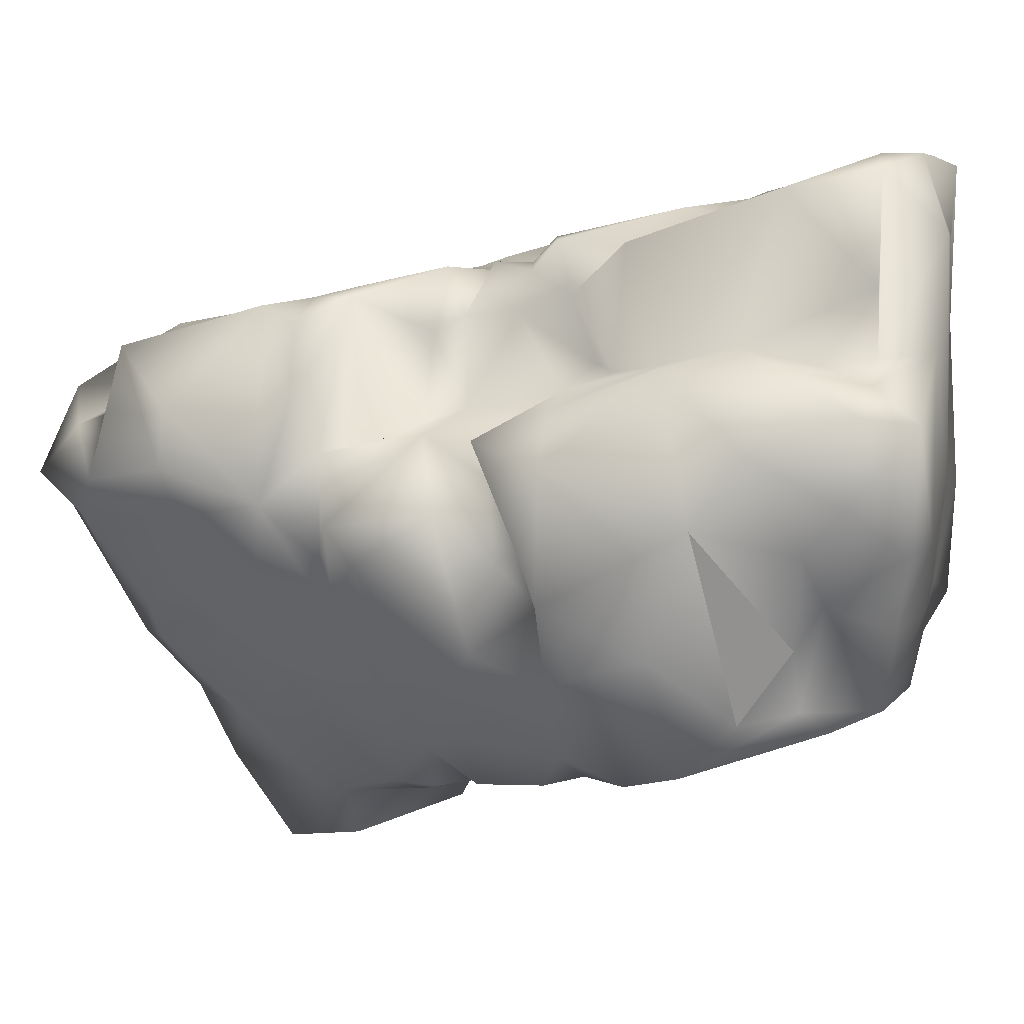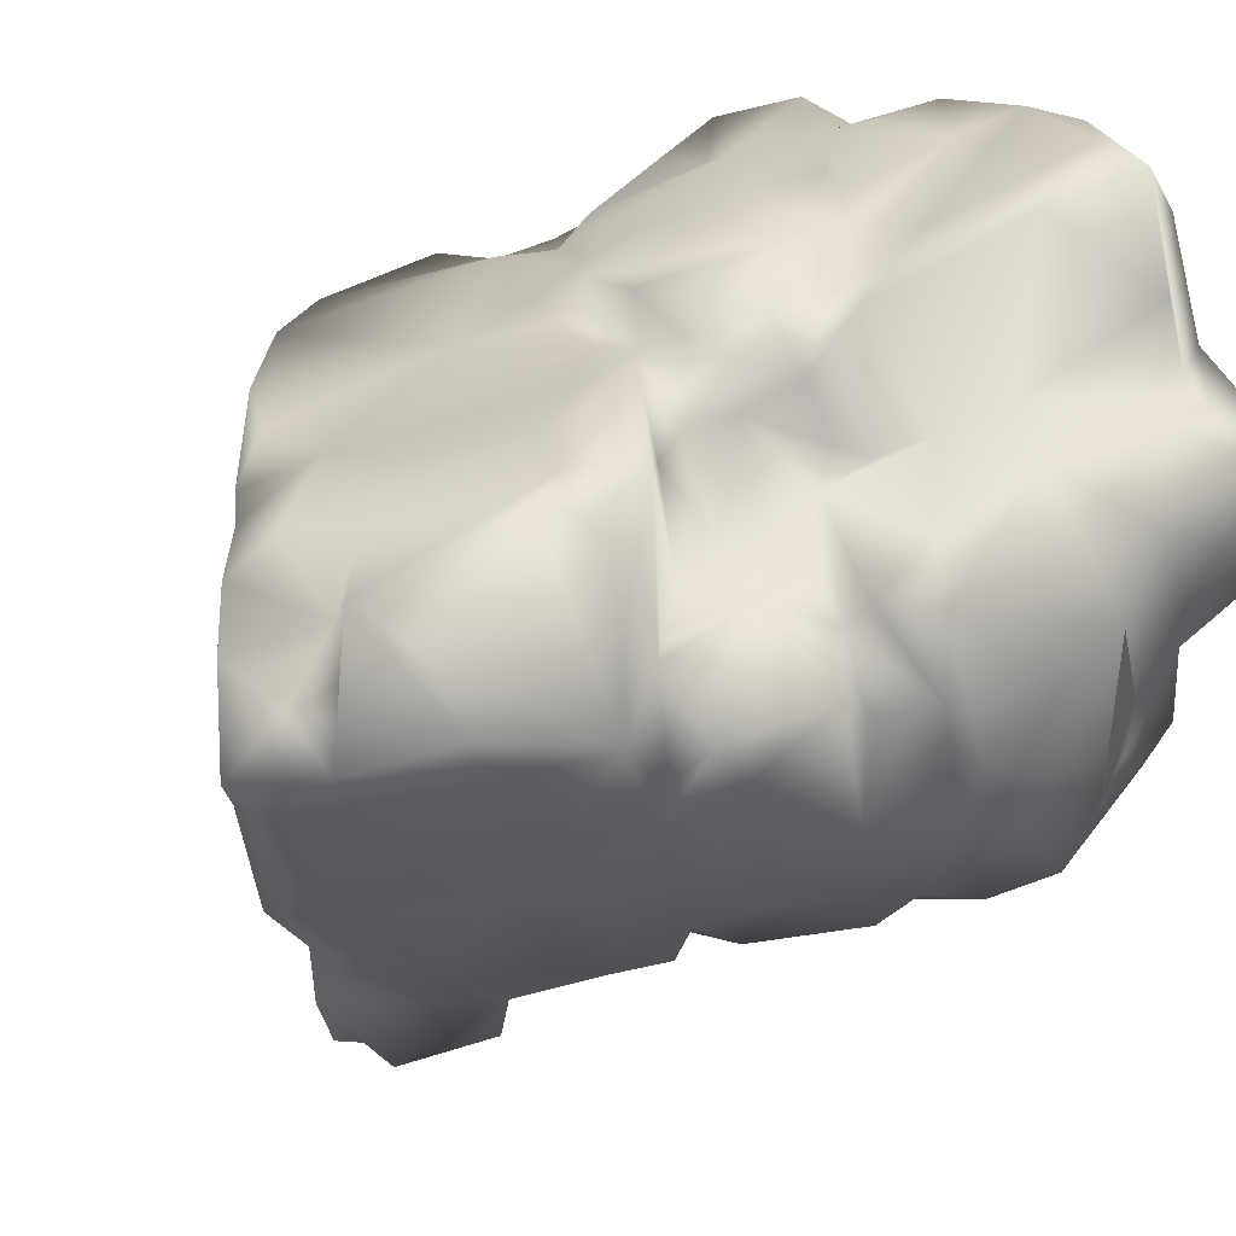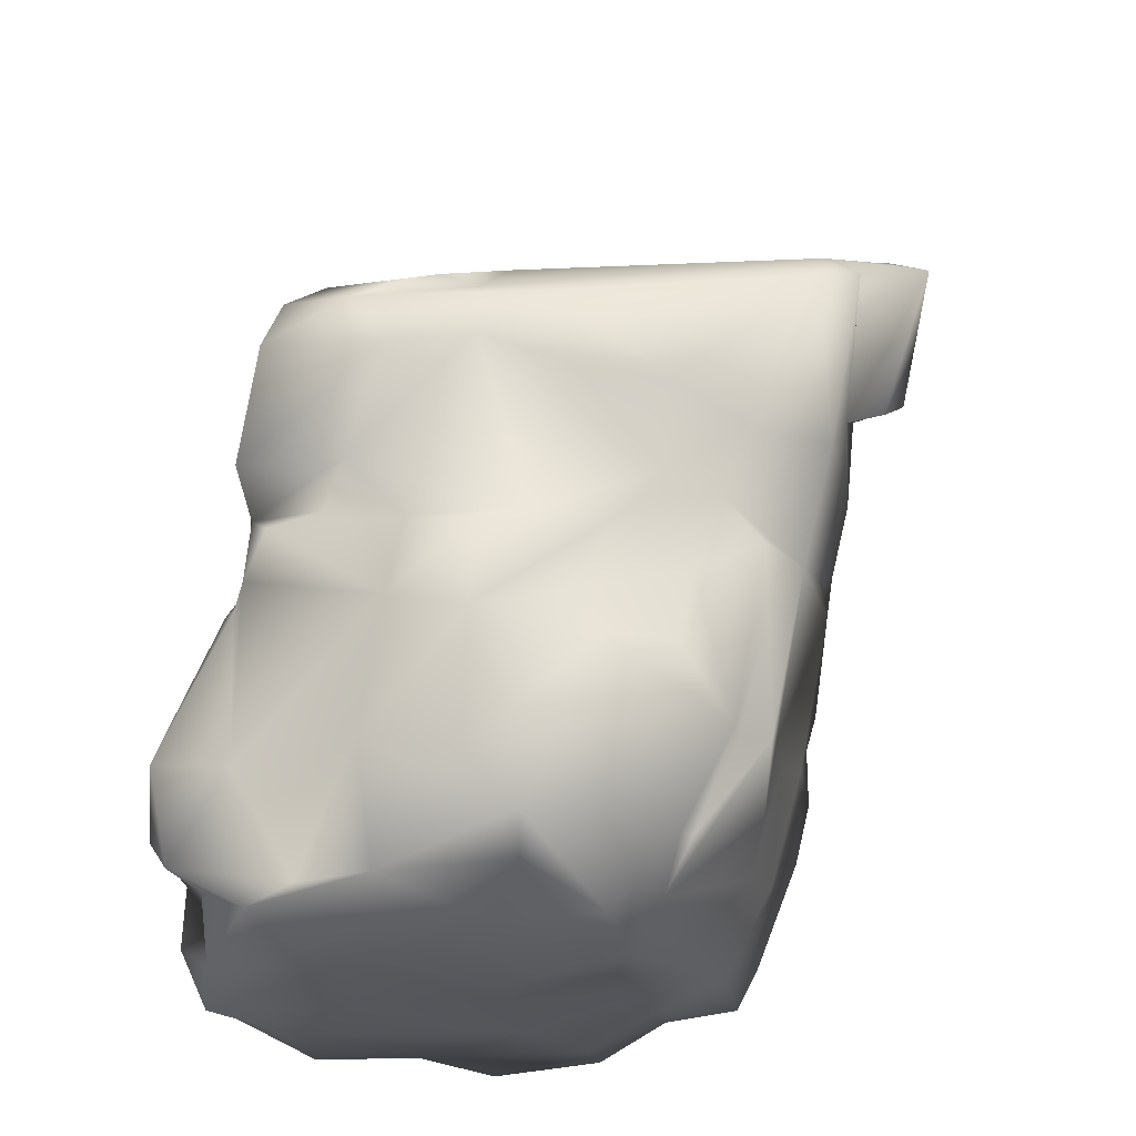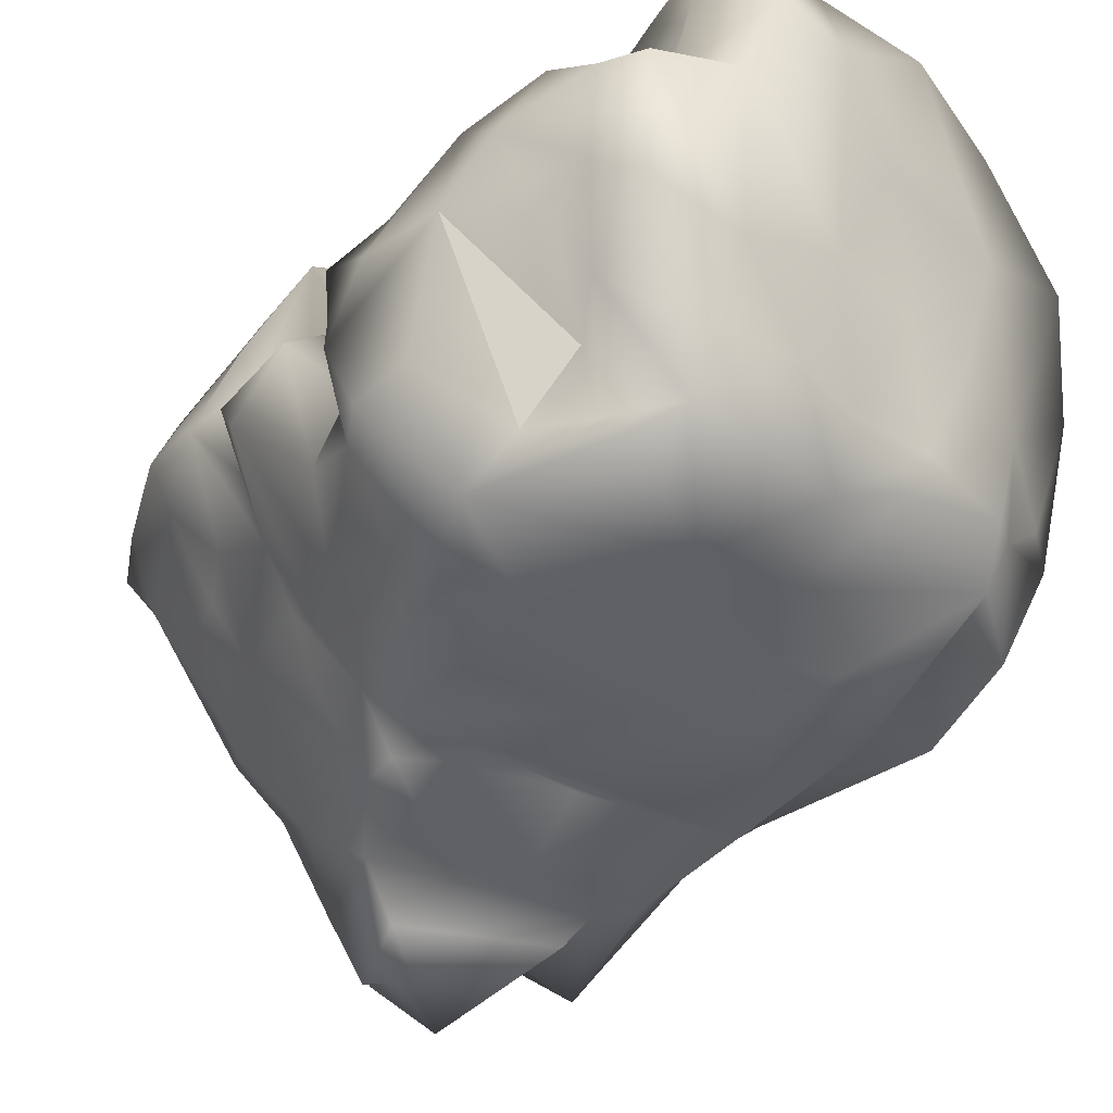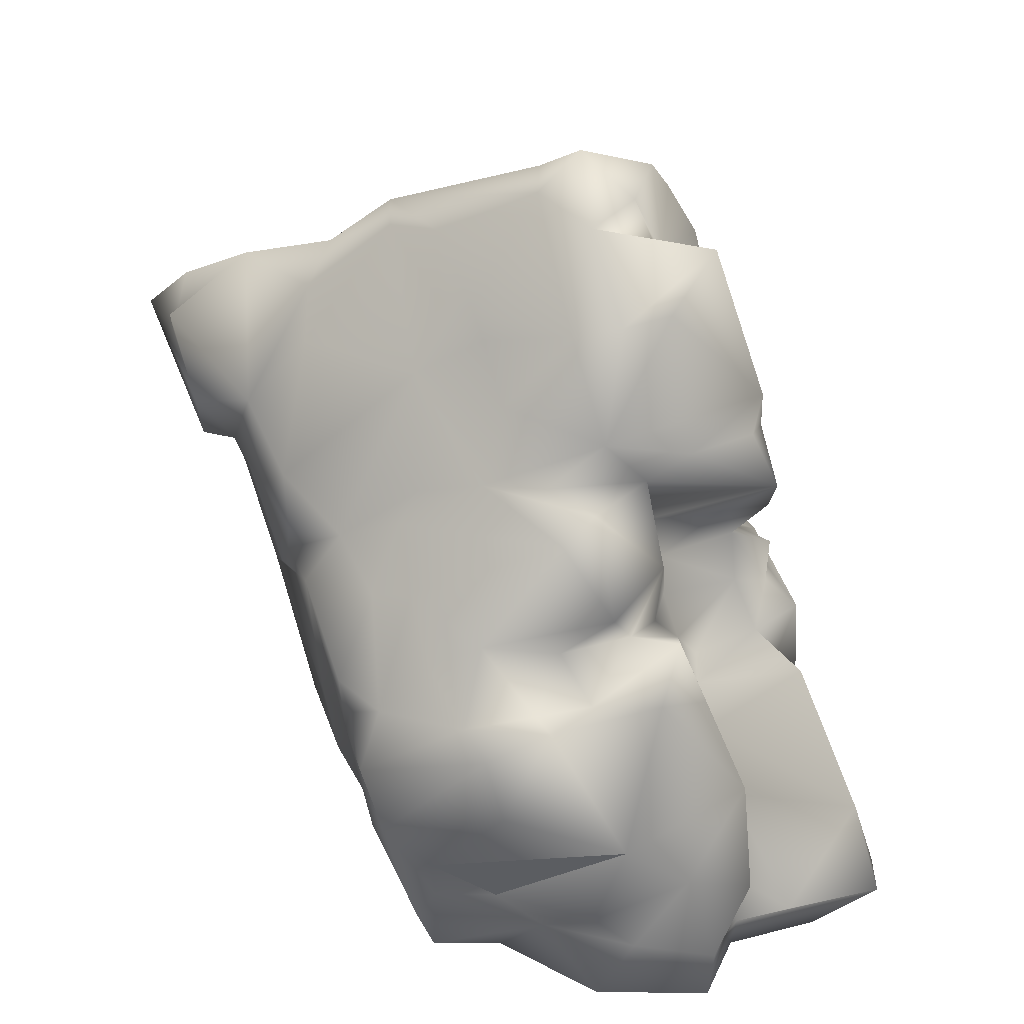
<metadata>
{"format":"obj","ext":"obj","renderer":"f3d","projection":"perspective","resolution":1024,"background":"white","views":[{"elev":16.3,"azim":-79.8,"up":"+Z"},{"elev":28.9,"azim":-122.3,"up":"+Z"},{"elev":-26.4,"azim":108.6,"up":"+Y"},{"elev":-26.2,"azim":-47.1,"up":"+Z"},{"elev":21.0,"azim":-91.7,"up":"+Y"}]}
</metadata>
<code>
g default
v -49.56 53.02 -35.53
v -68.16 57.51 -2.848
v -64.11 56.6 -16.63
v -57.62 64.75 -22.17
v -55.43 55.89 -30.48
v -57.11 45.99 -33.74
v -40.01 45.49 -36.73
v -38.11 80.22 -36.84
v -37.51 71.86 -42.94
v -59.29 68.78 -13.68
v -50.12 74.56 -25.02
v -45.97 72.69 -31.48
v -47.15 92.16 -13.26
v -43.47 84.21 -26.93
v -45.11 104.8 -9.779
v -51.46 93.05 -3.043
v -38.09 114 -12.78
v -36.34 118.7 -14.5
v -35.74 107.8 -23.96
v -19.33 128.6 -27.99
v -31.73 136.9 -3.806
v -31.46 118.8 -19.89
v -25.06 129 -20.05
v -32.56 79.39 -45.75
v -26.83 73.51 -46.43
v -10.4 64.55 -48.56
v -21.02 109.1 -42.61
v -19.77 97.95 -52.81
v -14.62 116.8 -42.22
v -12.88 124.3 -38.34
v -65.31 28.61 20.21
v -48.47 11.38 30.67
v -64.83 60.74 4.006
v -60.77 58.51 15.59
v -56.69 57.53 23.23
v -38.16 43.95 26.03
v -59.8 86.23 -0.7239
v -52.04 67.27 11.06
v -43.05 88.39 12.8
v -42.71 65.99 15.8
v -34.34 59.22 20.57
v -54.9 101.5 6.153
v -49.71 93.58 13.31
v -48.98 97.94 20.54
v -45.41 116.7 1.219
v -48.21 118.8 9.192
v -38.84 104.6 33.03
v -42.04 98.76 31.21
v -34.12 97.67 33.58
v -39.78 132.9 4.556
v -36.55 128.9 15.1
v -35.41 128.1 25.09
v -35.49 26.42 52.79
v -30.5 54.4 24.19
v -29.83 50.42 42.84
v -29.63 58.39 34.61
v -20.59 33.68 46.4
v -8.636 36.89 43.46
v -33.36 80.39 13.66
v -28.84 80.19 27.87
v -27.52 67.01 30.92
v -26.85 75.47 30.18
v -24.24 65.57 36.78
v -15.19 66.85 36.5
v -8.404 69.47 33.36
v -5.293 75.32 33.91
v -22.04 94.19 32.81
v -13.98 83.19 33.77
v 6.375 109.3 22.34
v -17.65 109.9 27.62
v -0.1391 34.06 -42.51
v 14.4 55.06 -51.33
v 14.88 47.84 -45.74
v 21.28 56.72 -47.2
v 5.864 108.5 -71.64
v 6.998 83.13 -63.35
v 15.9 107.7 -56.86
v 10.77 80.61 -58.13
v 29.09 38.99 -35.92
v 28.19 50.39 -38.22
v 34.13 57.86 -28.12
v 34.8 46.89 -23.79
v 40.93 57.81 -17.45
v 45.13 57.28 0.5827
v -6.286 18.03 51.6
v 9.647 8.022 50.15
v -0.4707 32.8 45.29
v 6.419 30.04 44.46
v 13.59 37.31 41.84
v 15.17 22.84 46.69
v 6.085 66.39 30.18
v 5.058 74.48 33.31
v -0.08942 65.65 37.82
v 11.73 65.93 35.08
v 15.72 71.99 31.35
v 21.31 67.28 28.4
v 19.45 61.67 34.01
v 15.7 84.76 28.02
v 13.15 118.8 16.38
v 26.97 108 16.9
v 37.67 104.3 17.97
v 27.71 106.1 -3.783
v 33.33 7.493 20.89
v 40.15 25.45 9.069
v 43.36 46.04 4.236
v 25.02 33.91 41.96
v 33.11 31.72 37.36
v 30.02 50.22 34.13
v 36.22 49.96 32.68
v 41.22 25.21 40.95
v 39.8 23.84 28.81
v 41.7 62.34 26.62
v 43.44 51.53 26.7
v 49.36 66.27 8.649
v 28.1 58.25 32.07
v 36.51 65.56 29.44
v 37.16 56.05 26.73
v 42.42 47.25 28.43
v 52.84 65.83 24.38
v 54.3 90.62 6.898
v -67.44 52.1 -13.23
v -68.23 35.82 9.522
v -55.9 21.55 -11.4
v -61.65 37.37 -30.05
v -59.27 29.22 -22.26
v -53.56 20.57 -21.64
v -58.53 17.16 -3.414
v -52.7 16.06 -24.82
v -49.69 8.587 -21.97
v -47.43 7.031 -10.35
v -50.26 59.19 -37.18
v -67.45 41.84 -10.34
v -61.89 57.62 -4.974
v -37.51 91.17 -31.93
v -29.52 88 -46.59
v -43.12 89.86 -23.67
v -16.31 132.2 -27.94
v -27.17 140.3 -3.353
v -32.42 22.66 -32.77
v -32.57 3.383 -11.74
v -44.99 2.589 2.481
v -24.12 5.384 -27.09
v -15.92 18.17 -33.46
v -21.59 3.434 -15.14
v -22.09 39.07 -37.96
v -22.23 83.58 -50.6
v -2.776 80.86 -54.66
v -8.211 110 -66.72
v -4.74 106.2 -66.67
v -15.12 96.67 -62.25
v -5.985 120.4 -53.31
v -1.209 115.6 -64.32
v 0.9596 118.6 -31.81
v 3.841 116 -47.44
v -11.86 133 -2.216
v -0.02871 124 -2.195
v -62.64 20.39 4.763
v -61.57 14.64 11.78
v -61.23 5.52 5.539
v -60.85 4.708 24.49
v -62.14 12.83 25.33
v -59.36 24.48 31.32
v -54.05 12.04 28.08
v -42.21 3.29 30.61
v -45.26 19.47 28.53
v -40.97 32.22 29.92
v -58 42.12 29.99
v -61.08 73.87 7.612
v -58.01 90.77 4.437
v -58.4 68.61 18.59
v -55.29 65.8 -0.7516
v -48.06 77.86 16.52
v -42.38 89.75 35.55
v -34.19 67.3 17.94
v -33.2 73.9 17.08
v -43.23 119.4 17.38
v -34 136.2 11.81
v -31.64 143.8 3.096
v -26.23 124.9 17.14
v -23.77 139.6 15.37
v -26.7 1.091 6.821
v -10.67 1.249 4.024
v -45.16 11.78 40.34
v -39.57 12.12 56.71
v -34.05 2.48 46.53
v -20.49 2.343 43.69
v -29.96 12.86 57.27
v -20.49 7.042 56.05
v -2.919 2.189 51.5
v -35.57 51.1 24.04
v -18.97 47.43 39.44
v -25.91 61.24 42.16
v -10.4 43.92 44.98
v -22.89 79.04 36.85
v -21.59 71.76 37.63
v -21.05 118.5 24.64
v -9.715 106.7 27.48
v -13.08 125.6 23.91
v -12.99 133.4 19.15
v 2.674 123.8 17.65
v -1.297 22.52 -39.94
v 11.6 29.44 -44.8
v 11.92 6.958 -28.01
v -6.58 2.616 -15.08
v -10.63 3.93 -22.24
v 6.757 0.6398 -20.97
v 17.22 4.159 -3.024
v 12.08 15.74 -32.69
v 13.29 29.61 -40.08
v 15.74 74.43 -56.77
v 27.1 73.3 -46.83
v 12.41 99.28 -60.15
v 25.05 97.76 -64.52
v 29.47 96.24 -58.95
v 6.439 111.1 -63.93
v 16.52 115.7 -4.909
v 22.64 12.4 -33.8
v 14.38 4.567 -20.28
v 24.12 26.78 -42.5
v 28.63 9.011 -11.78
v 36.41 13.23 -14.3
v 36.4 38.51 -26.92
v 40.6 22.08 -7.625
v 44.1 42.22 -9.138
v 26.17 62.52 -42.52
v 31.55 65.65 -35.72
v 46.4 54.69 -11.49
v 35.26 78.64 -37.35
v 46.24 90.26 -23.87
v 41.49 80.39 -23.98
v 36.06 73.48 -31.21
v 49.51 83.46 -11.81
v -10.81 2.825 28.17
v 1.1e-05 -0 4.7e-05
v 11.56 2.298 23.67
v -6.518 5.813 53.54
v 10.48 18.68 48.83
v 14.28 3.356 43.25
v 18.79 51.63 36.87
v 51.93 92.83 18.45
v 39.72 101.6 -1.929
v 33.22 4.593 28.59
v 35.39 6.941 7.911
v 18.06 7.742 39.38
v 25.62 10.62 39.24
v 29.46 17.85 46.3
v 36.4 10.74 39.85
v 41.31 34.56 36.39
v 44.69 60.52 13.66
v 46.73 57.93 21.75
v 55.43 84.05 20.25
v 52.53 83.15 1.653
g January_Rock_25
f 125 123 122
f 125 126 123
f 123 126 127
f 126 128 129
f 130 127 129
f 139 128 124
f 121 2 3
f 124 132 121
f 3 6 121
f 3 5 6
f 5 3 4
f 124 125 132
f 6 5 1
f 13 14 37
f 5 4 11
f 10 37 11
f 37 14 11
f 131 5 12
f 12 11 14
f 12 9 131
f 8 14 136
f 134 135 8
f 19 136 13
f 8 136 134
f 136 19 134
f 19 135 134
f 20 19 22
f 18 23 22
f 21 137 23
f 21 138 137
f 124 7 139
f 128 139 129
f 140 129 142
f 140 130 129
f 139 142 129
f 143 142 139
f 144 140 142
f 145 139 7
f 143 139 145
f 25 8 24
f 146 24 135
f 146 147 25
f 26 25 147
f 75 150 149
f 27 28 135
f 146 135 28
f 151 28 29
f 150 148 149
f 28 78 146
f 28 150 78
f 30 151 29
f 149 151 152
f 151 149 148
f 154 152 151
f 151 30 153
f 20 22 23
f 27 19 20
f 23 137 20
f 137 138 155
f 29 27 20
f 30 137 156
f 155 156 137
f 156 153 30
f 157 31 122
f 158 31 157
f 158 157 127
f 159 158 127
f 159 141 160
f 141 164 160
f 161 160 163
f 163 165 162
f 165 166 162
f 165 32 183
f 2 34 33
f 3 2 133
f 2 33 133
f 34 170 33
f 35 34 167
f 34 35 170
f 31 167 122
f 166 167 162
f 167 36 35
f 36 41 35
f 37 168 169
f 133 171 10
f 33 171 133
f 43 169 172
f 33 170 38
f 41 40 38
f 170 35 41
f 39 175 59
f 175 39 172
f 59 60 173
f 174 40 41
f 172 40 174
f 169 43 16
f 44 42 43
f 169 16 13
f 43 42 16
f 42 46 45
f 15 13 42
f 43 39 173
f 173 44 43
f 47 42 44
f 176 47 52
f 49 48 173
f 50 45 46
f 46 176 52
f 50 52 51
f 21 45 50
f 50 177 178
f 51 179 177
f 178 21 50
f 180 178 177
f 177 179 180
f 144 181 140
f 164 181 185
f 164 141 181
f 186 189 188
f 181 233 186
f 187 53 184
f 184 188 187
f 41 36 190
f 41 190 54
f 166 183 53
f 190 55 56
f 54 190 56
f 53 55 36
f 192 56 191
f 55 187 57
f 57 58 191
f 58 193 191
f 59 175 60
f 61 174 41
f 175 61 62
f 63 61 56
f 63 64 195
f 64 63 192
f 62 195 65
f 64 65 195
f 49 194 67
f 180 199 138
f 199 198 200
f 200 156 155
f 200 198 69
f 145 201 143
f 142 205 204
f 206 204 205
f 205 203 206
f 208 203 202
f 201 145 71
f 72 202 71
f 72 73 202
f 147 210 26
f 210 147 78
f 210 211 72
f 78 150 76
f 76 150 75
f 75 215 77
f 75 77 212
f 212 78 75
f 77 213 212
f 78 212 213
f 77 214 213
f 215 152 154
f 215 154 77
f 77 216 102
f 153 156 216
f 218 207 206
f 218 206 203
f 218 220 207
f 217 221 218
f 217 219 221
f 219 217 208
f 79 80 82
f 219 79 222
f 221 222 223
f 222 79 82
f 82 224 222
f 73 74 219
f 80 219 74
f 211 226 225
f 225 226 81
f 228 226 211
f 227 81 83
f 82 81 224
f 81 227 224
f 83 226 230
f 84 83 114
f 229 214 102
f 230 228 229
f 226 231 230
f 230 232 83
f 230 229 232
f 182 144 204
f 234 182 204
f 189 186 233
f 233 235 189
f 187 236 57
f 236 188 189
f 86 236 189
f 58 85 87
f 57 85 58
f 237 90 85
f 90 88 87
f 88 90 89
f 93 91 65
f 92 91 94
f 92 94 95
f 239 89 108
f 98 69 66
f 98 100 69
f 200 99 156
f 216 156 99
f 99 101 216
f 101 99 100
f 216 101 241
f 102 216 241
f 235 207 242
f 220 221 243
f 103 242 243
f 221 104 243
f 244 90 86
f 238 235 242
f 242 245 238
f 103 111 247
f 104 111 103
f 223 224 104
f 106 108 89
f 110 246 247
f 110 118 248
f 110 111 118
f 112 249 114
f 249 112 250
f 114 119 112
f 105 113 111
f 249 250 84
f 114 249 84
f 116 96 97
f 95 116 98
f 108 117 115
f 109 117 108
f 118 113 117
f 109 118 117
f 119 251 112
f 101 120 241
f 120 101 240
f 114 232 252
f 114 252 119
f 240 116 251
f 74 73 72
f 120 102 241
f 250 112 113
f 64 93 65
f 240 251 120
f 116 240 98
f 120 251 252
f 252 251 119
f 120 252 229
f 232 229 252
f 101 100 240
f 251 116 112
f 113 112 117
f 117 112 115
f 96 116 95
f 115 116 97
f 116 115 112
f 108 115 97
f 108 97 239
f 105 84 250
f 227 84 105
f 227 105 224
f 105 250 113
f 113 118 111
f 107 110 248
f 247 111 110
f 248 118 109
f 107 248 109
f 107 109 106
f 106 110 107
f 108 106 109
f 110 106 246
f 246 106 90
f 244 246 90
f 89 90 106
f 111 104 105
f 224 105 104
f 104 103 243
f 242 103 247
f 247 245 242
f 245 247 246
f 245 246 244
f 238 245 244
f 86 90 237
f 244 86 238
f 221 223 104
f 243 207 220
f 207 243 242
f 235 234 207
f 200 69 99
f 100 98 240
f 92 98 66
f 100 99 69
f 95 97 96
f 97 95 94
f 92 95 98
f 239 97 94
f 193 239 94
f 94 91 93
f 193 94 93
f 66 91 92
f 91 66 65
f 89 239 193
f 90 87 85
f 88 89 193
f 87 88 193
f 58 87 193
f 188 236 187
f 238 86 189
f 235 238 189
f 86 237 85
f 236 86 85
f 57 236 85
f 207 234 206
f 182 234 235
f 182 235 233
f 234 204 206
f 233 181 182
f 83 232 114
f 228 230 231
f 102 120 229
f 214 229 228
f 77 102 214
f 214 228 211
f 83 84 227
f 226 83 81
f 82 80 81
f 226 228 231
f 225 81 80
f 80 74 225
f 211 225 72
f 74 72 225
f 224 223 222
f 222 221 219
f 80 79 219
f 209 219 208
f 221 220 218
f 203 217 218
f 208 217 203
f 154 216 77
f 153 216 154
f 214 210 213
f 211 210 214
f 78 213 210
f 75 78 76
f 210 72 26
f 73 209 202
f 209 73 219
f 208 202 209
f 202 201 71
f 72 71 9
f 9 71 145
f 143 201 203
f 143 203 205
f 142 143 205
f 204 144 142
f 203 201 202
f 198 70 197
f 196 198 179
f 196 70 198
f 196 52 49
f 200 155 199
f 138 199 155
f 199 180 179
f 179 198 199
f 66 69 68
f 68 69 197
f 69 198 197
f 197 67 68
f 70 67 197
f 68 67 194
f 67 70 49
f 49 70 196
f 66 68 65
f 93 192 193
f 68 194 65
f 192 93 64
f 65 194 62
f 63 195 62
f 192 63 56
f 62 194 60
f 61 63 62
f 61 41 54
f 56 61 54
f 60 194 173
f 175 62 60
f 174 61 175
f 191 193 192
f 55 57 191
f 187 55 53
f 55 191 56
f 55 190 36
f 36 166 53
f 185 188 184
f 186 188 185
f 185 181 186
f 32 164 185
f 184 32 185
f 183 166 165
f 184 183 32
f 183 184 53
f 144 182 181
f 141 140 181
f 196 179 52
f 180 138 178
f 178 138 21
f 52 179 51
f 50 51 177
f 45 21 18
f 52 50 46
f 194 49 173
f 47 49 52
f 48 49 47
f 173 48 44
f 176 42 47
f 44 48 47
f 42 13 16
f 46 42 176
f 45 15 42
f 172 174 175
f 59 173 39
f 40 172 38
f 41 38 170
f 172 39 43
f 172 168 38
f 169 168 172
f 168 171 38
f 10 171 168
f 33 38 171
f 10 168 37
f 166 36 167
f 167 31 162
f 167 34 122
f 34 2 122
f 132 122 2
f 2 121 132
f 163 164 32
f 163 32 165
f 160 164 163
f 163 162 161
f 162 31 161
f 159 130 141
f 127 130 159
f 160 161 158
f 159 160 158
f 123 127 157
f 158 161 31
f 157 122 123
f 20 30 29
f 137 30 20
f 153 154 151
f 75 152 215
f 152 75 149
f 78 147 146
f 28 27 29
f 28 151 148
f 148 150 28
f 26 72 9
f 25 26 9
f 25 24 146
f 8 25 9
f 135 24 8
f 9 145 7
f 140 141 130
f 21 23 18
f 17 45 18
f 135 19 27
f 19 18 22
f 17 18 19
f 15 17 19
f 15 45 17
f 136 14 13
f 15 19 13
f 13 37 169
f 14 8 12
f 12 5 11
f 4 10 11
f 8 9 12
f 131 9 7
f 6 7 124
f 131 1 5
f 125 122 132
f 133 10 3
f 3 10 4
f 6 124 121
f 131 7 1
f 7 6 1
f 124 128 126
f 127 126 129
f 124 126 125

</code>
